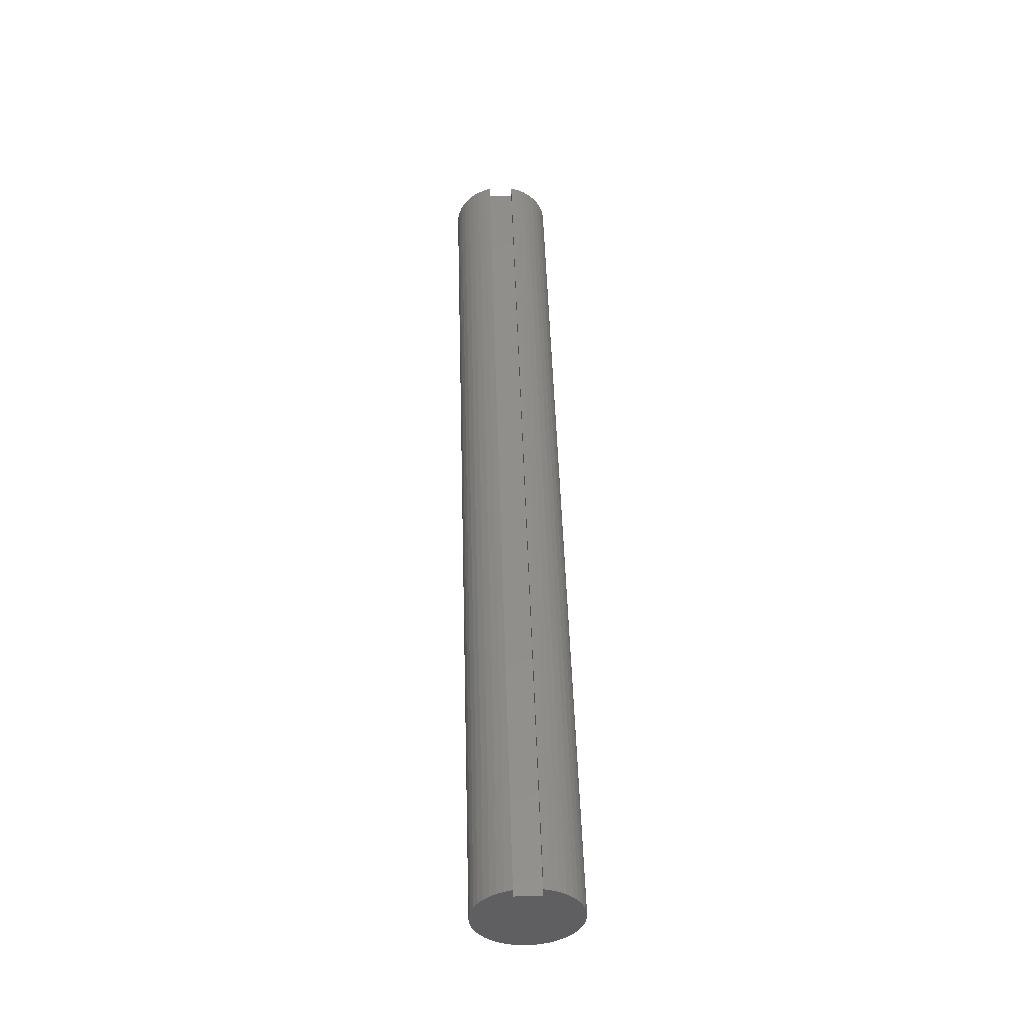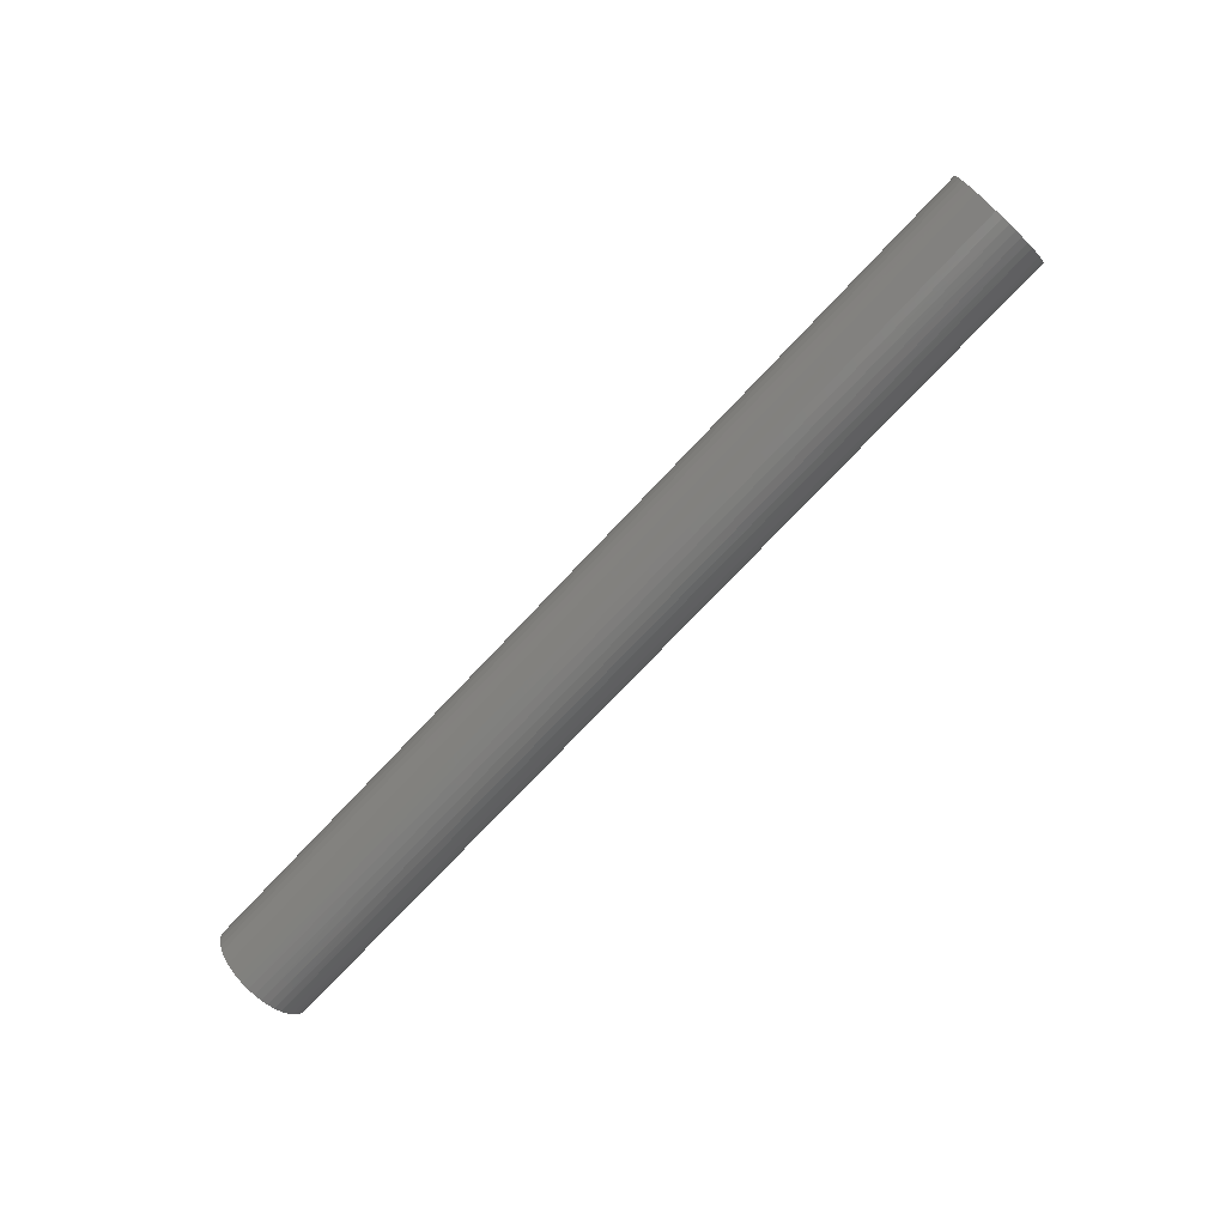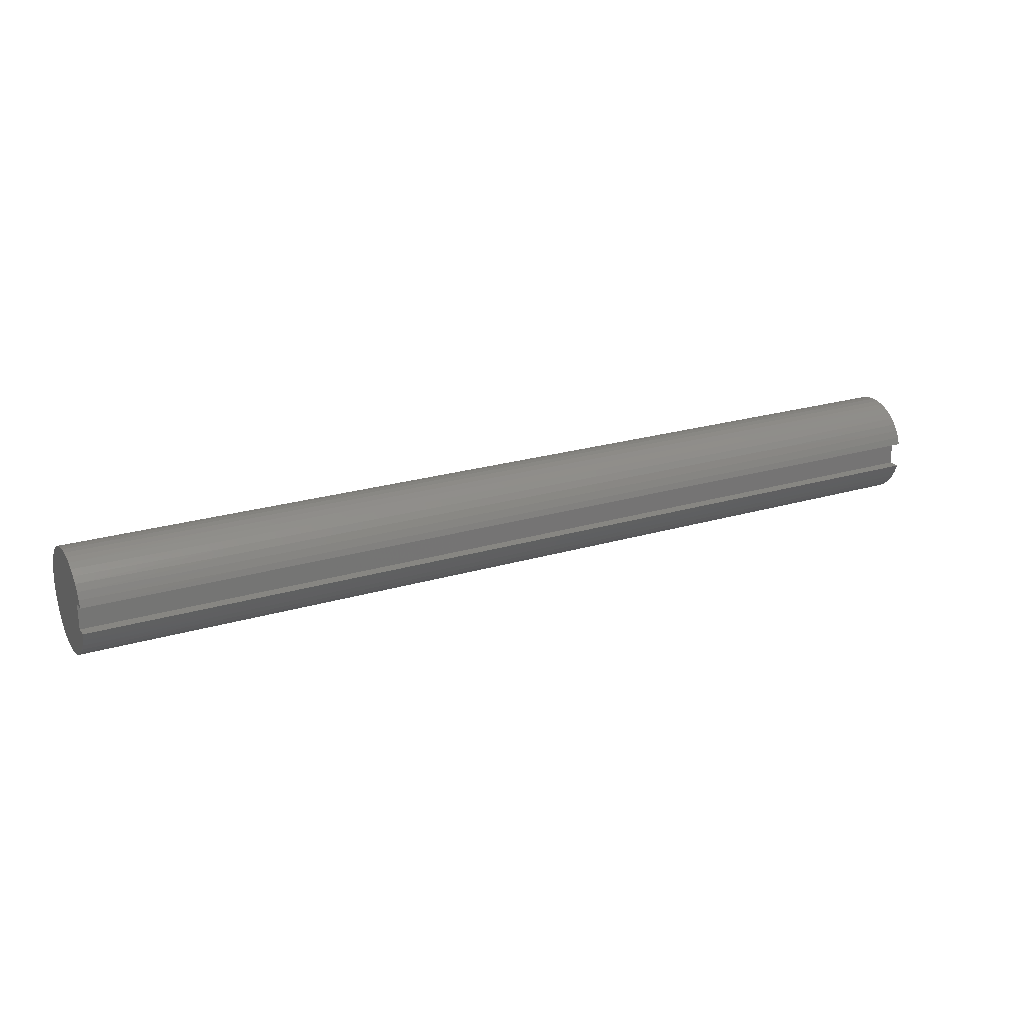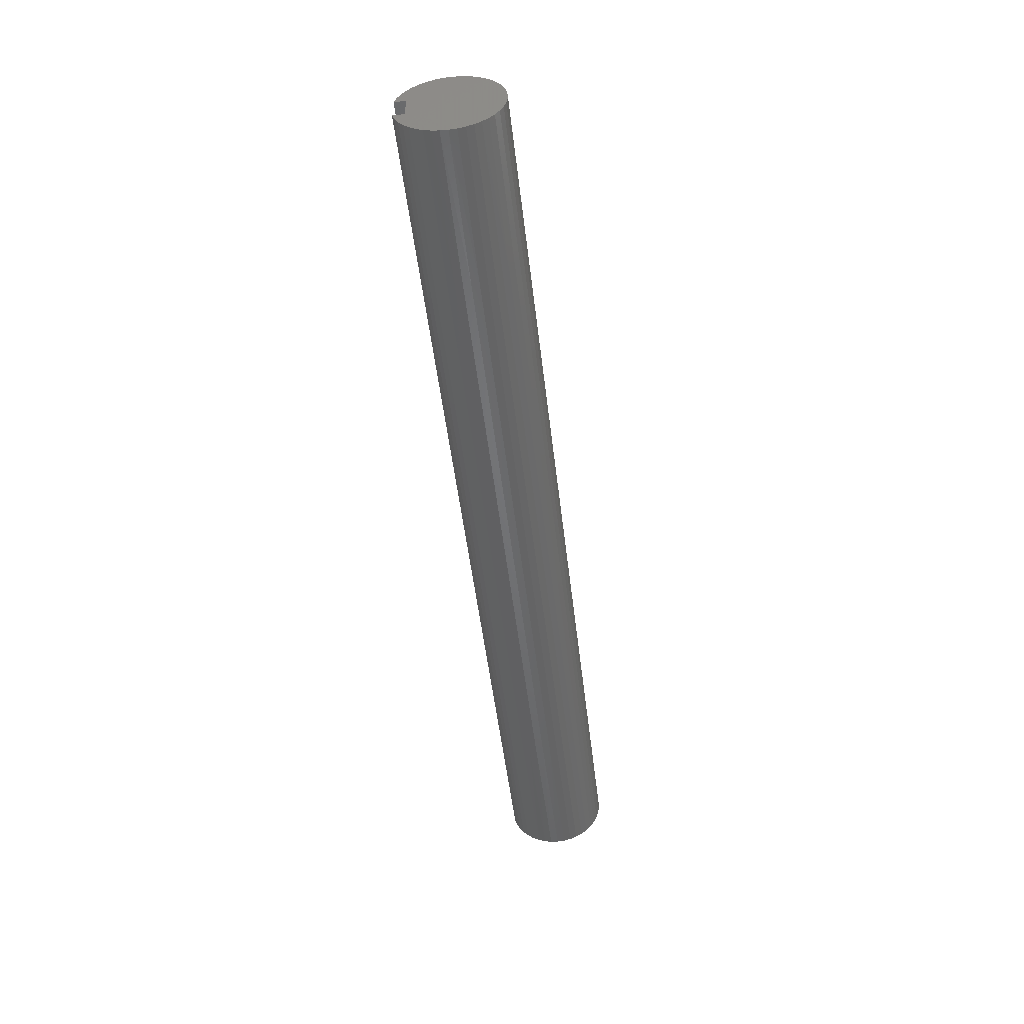
<metadata>
{"format":"stl","ext":"stl","renderer":"f3d","projection":"perspective","resolution":1024,"background":"white","views":[{"elev":49.4,"azim":88.3,"up":"+Y"},{"elev":-74.7,"azim":46.7,"up":"+Z"},{"elev":22.6,"azim":152.7,"up":"+Z"},{"elev":-50.9,"azim":-83.3,"up":"+Z"}]}
</metadata>
<code>
# stl→obj: 274 verts, 544 faces
v 0 0.375 0.125
v 9 0.375 0.125
v 0 0.375 -0.125
v 9 0.375 -0.125
v 0 0.4841 -0.125
v 9 0.4841 -0.125
v 0 0.4604 0.1951
v 1.5 0.4654 0.1827
v 0 0.4841 0.125
v 3 0.4654 0.1827
v 4.5 0.4654 0.1827
v 4.5 0.433 0.25
v 6 0.433 0.25
v 6 0.3909 0.3117
v 7.5 0.3909 0.3117
v 7.5 0.3401 0.3665
v 9 0.3833 0.321
v 9 0.3318 0.3741
v 7.5 0.2817 0.4131
v 9 0.2729 0.419
v 7.5 0.2169 0.4505
v 9 0.2081 0.4546
v 7.5 0.1474 0.4778
v 9 0.1387 0.4804
v 7.5 0.07452 0.4944
v 9 0.06627 0.4956
v 7.5 -0 0.5
v 9 -0.007614 0.4999
v 7.5 -0.07452 0.4944
v 9 -0.08133 0.4933
v 7.5 -0.1474 0.4778
v 9 -0.1533 0.4759
v 7.5 -0.2169 0.4505
v 9 -0.2218 0.4481
v 7.5 -0.2817 0.4131
v 9 -0.2855 0.4104
v 7.5 -0.3401 0.3665
v 9 -0.343 0.3638
v 7.5 -0.3909 0.3117
v 9 -0.3929 0.3092
v 7.5 -0.433 0.25
v 9 -0.4343 0.2478
v 7.5 -0.4654 0.1827
v 9 -0.4661 0.181
v 7.5 -0.4875 0.1113
v 9 -0.4877 0.1102
v 7.5 -0.4986 0.037
v 9 -0.4986 0.037
v 9 -0.4986 -0.037
v 7.5 -0.4986 -0.037
v 9 -0.4877 -0.1102
v 7.5 -0.4875 -0.1113
v 9 -0.4661 -0.181
v 7.5 -0.4654 -0.1827
v 9 -0.4343 -0.2478
v 7.5 -0.433 -0.25
v 9 -0.3929 -0.3092
v 7.5 -0.3909 -0.3117
v 9 -0.343 -0.3638
v 7.5 -0.3401 -0.3665
v 9 -0.2855 -0.4104
v 7.5 -0.2817 -0.4131
v 9 -0.2218 -0.4481
v 7.5 -0.2169 -0.4505
v 9 -0.1533 -0.4759
v 7.5 -0.1474 -0.4778
v 9 -0.08133 -0.4933
v 7.5 -0.07452 -0.4944
v 9 -0.007614 -0.4999
v 7.5 0 -0.5
v 9 0.06627 -0.4956
v 7.5 0.07452 -0.4944
v 9 0.1387 -0.4804
v 7.5 0.1474 -0.4778
v 9 0.2081 -0.4546
v 7.5 0.2169 -0.4505
v 9 0.2729 -0.419
v 7.5 0.2817 -0.4131
v 9 0.3318 -0.3741
v 7.5 0.3401 -0.3665
v 9 0.3833 -0.321
v 7.5 0.3909 -0.3117
v 9 0.4265 -0.2609
v 7.5 0.433 -0.25
v 9 0.4604 -0.1951
v 7.5 0.4654 -0.1827
v 6 0.4654 -0.1827
v 4.5 0.4654 -0.1827
v 4.5 0.433 -0.25
v 3 0.433 -0.25
v 3 0.3909 -0.3117
v 1.5 0.3909 -0.3117
v 1.5 0.3401 -0.3665
v 0 0.3833 -0.321
v 0 0.3318 -0.3741
v 1.5 0.2817 -0.4131
v 0 0.2729 -0.419
v 1.5 0.2169 -0.4505
v 0 0.2081 -0.4546
v 1.5 0.1474 -0.4778
v 0 0.1387 -0.4804
v 1.5 0.07452 -0.4944
v 0 0.06627 -0.4956
v 1.5 0 -0.5
v 0 -0.007614 -0.4999
v 1.5 -0.07452 -0.4944
v 0 -0.08133 -0.4933
v 1.5 -0.1474 -0.4778
v 0 -0.1533 -0.4759
v 1.5 -0.2169 -0.4505
v 0 -0.2218 -0.4481
v 1.5 -0.2817 -0.4131
v 0 -0.2855 -0.4104
v 1.5 -0.3401 -0.3665
v 0 -0.343 -0.3638
v 1.5 -0.3909 -0.3117
v 0 -0.3929 -0.3092
v 1.5 -0.433 -0.25
v 0 -0.4343 -0.2478
v 1.5 -0.4654 -0.1827
v 0 -0.4661 -0.181
v 1.5 -0.4875 -0.1113
v 0 -0.4877 -0.1102
v 1.5 -0.4986 -0.037
v 0 -0.4986 -0.037
v 0 -0.4986 0.037
v 1.5 -0.4986 0.037
v 0 -0.4877 0.1102
v 1.5 -0.4875 0.1113
v 0 -0.4661 0.181
v 1.5 -0.4654 0.1827
v 0 -0.4343 0.2478
v 1.5 -0.433 0.25
v 0 -0.3929 0.3092
v 1.5 -0.3909 0.3117
v 0 -0.343 0.3638
v 1.5 -0.3401 0.3665
v 0 -0.2855 0.4104
v 1.5 -0.2817 0.4131
v 0 -0.2218 0.4481
v 1.5 -0.2169 0.4505
v 0 -0.1533 0.4759
v 1.5 -0.1474 0.4778
v 0 -0.08133 0.4933
v 1.5 -0.07452 0.4944
v 0 -0.007614 0.4999
v 1.5 0 0.5
v 0 0.06627 0.4956
v 1.5 0.07452 0.4944
v 0 0.1387 0.4804
v 1.5 0.1474 0.4778
v 0 0.2081 0.4546
v 1.5 0.2169 0.4505
v 0 0.2729 0.419
v 1.5 0.2817 0.4131
v 0 0.3318 0.3741
v 1.5 0.3401 0.3665
v 0 0.3833 0.321
v 1.5 0.3909 0.3117
v 0 0.4265 0.2609
v 1.5 0.433 0.25
v 0 0.4265 -0.2609
v 1.5 0.433 -0.25
v 3 0.4654 -0.1827
v 0 0.4604 -0.1951
v 1.5 0.4654 -0.1827
v 9 0.4265 0.2609
v 7.5 0.433 0.25
v 6 0.4654 0.1827
v 9 0.4841 0.125
v 9 0.4604 0.1951
v 7.5 0.4654 0.1827
v 3 0 0.5
v 3 0.07452 0.4944
v 3 0.1474 0.4778
v 3 0.2169 0.4505
v 3 0.2817 0.4131
v 3 0.3401 0.3665
v 3 0.3909 0.3117
v 3 0.433 0.25
v 4.5 0 0.5
v 4.5 0.07452 0.4944
v 4.5 0.1474 0.4778
v 4.5 0.2169 0.4505
v 4.5 0.2817 0.4131
v 4.5 0.3401 0.3665
v 4.5 0.3909 0.3117
v 3 -0.07452 0.4944
v 3 -0.1474 0.4778
v 3 -0.2169 0.4505
v 3 -0.2817 0.4131
v 3 -0.3401 0.3665
v 3 -0.3909 0.3117
v 3 -0.433 0.25
v 3 -0.4654 0.1827
v 3 -0.4875 0.1113
v 3 -0.4986 0.037
v 3 -0.4986 -0.037
v 3 -0.4875 -0.1113
v 3 -0.4654 -0.1827
v 3 -0.433 -0.25
v 3 -0.3909 -0.3117
v 3 -0.3401 -0.3665
v 3 -0.2817 -0.4131
v 3 -0.2169 -0.4505
v 3 -0.1474 -0.4778
v 3 -0.07452 -0.4944
v 3 0 -0.5
v 3 0.07452 -0.4944
v 3 0.1474 -0.4778
v 3 0.2169 -0.4505
v 3 0.2817 -0.4131
v 3 0.3401 -0.3665
v 6 0 0.5
v 6 0.07452 0.4944
v 6 0.1474 0.4778
v 6 0.2169 0.4505
v 6 0.2817 0.4131
v 6 0.3401 0.3665
v 4.5 -0.07452 0.4944
v 4.5 -0.1474 0.4778
v 4.5 -0.2169 0.4505
v 4.5 -0.2817 0.4131
v 4.5 -0.3401 0.3665
v 4.5 -0.3909 0.3117
v 4.5 -0.433 0.25
v 4.5 -0.4654 0.1827
v 4.5 -0.4875 0.1113
v 4.5 -0.4986 0.037
v 4.5 -0.4986 -0.037
v 4.5 -0.4875 -0.1113
v 4.5 -0.4654 -0.1827
v 4.5 -0.433 -0.25
v 4.5 -0.3909 -0.3117
v 4.5 -0.3401 -0.3665
v 4.5 -0.2817 -0.4131
v 4.5 -0.2169 -0.4505
v 4.5 -0.1474 -0.4778
v 4.5 -0.07452 -0.4944
v 4.5 0 -0.5
v 4.5 0.07452 -0.4944
v 4.5 0.1474 -0.4778
v 4.5 0.2169 -0.4505
v 4.5 0.2817 -0.4131
v 4.5 0.3401 -0.3665
v 4.5 0.3909 -0.3117
v 6 -0.07452 0.4944
v 6 -0.1474 0.4778
v 6 -0.2169 0.4505
v 6 -0.2817 0.4131
v 6 -0.3401 0.3665
v 6 -0.3909 0.3117
v 6 -0.433 0.25
v 6 -0.4654 0.1827
v 6 -0.4875 0.1113
v 6 -0.4986 0.037
v 6 -0.4986 -0.037
v 6 -0.4875 -0.1113
v 6 -0.4654 -0.1827
v 6 -0.433 -0.25
v 6 -0.3909 -0.3117
v 6 -0.3401 -0.3665
v 6 -0.2817 -0.4131
v 6 -0.2169 -0.4505
v 6 -0.1474 -0.4778
v 6 -0.07452 -0.4944
v 6 0 -0.5
v 6 0.07452 -0.4944
v 6 0.1474 -0.4778
v 6 0.2169 -0.4505
v 6 0.2817 -0.4131
v 6 0.3401 -0.3665
v 6 0.3909 -0.3117
v 6 0.433 -0.25
f 1 2 3
f 3 2 4
f 3 4 5
f 5 4 6
f 7 8 9
f 9 8 10
f 9 10 11
f 11 10 12
f 11 12 13
f 13 12 14
f 13 14 15
f 15 14 16
f 15 16 17
f 17 16 18
f 18 16 19
f 18 19 20
f 20 19 21
f 20 21 22
f 22 21 23
f 22 23 24
f 24 23 25
f 24 25 26
f 26 25 27
f 26 27 28
f 28 27 29
f 28 29 30
f 30 29 31
f 30 31 32
f 32 31 33
f 32 33 34
f 34 33 35
f 34 35 36
f 36 35 37
f 36 37 38
f 38 37 39
f 38 39 40
f 40 39 41
f 40 41 42
f 42 41 43
f 42 43 44
f 44 43 45
f 44 45 46
f 46 45 47
f 46 47 48
f 48 47 49
f 49 47 50
f 49 50 51
f 51 50 52
f 51 52 53
f 53 52 54
f 53 54 55
f 55 54 56
f 55 56 57
f 57 56 58
f 57 58 59
f 59 58 60
f 59 60 61
f 61 60 62
f 61 62 63
f 63 62 64
f 63 64 65
f 65 64 66
f 65 66 67
f 67 66 68
f 67 68 69
f 69 68 70
f 69 70 71
f 71 70 72
f 71 72 73
f 73 72 74
f 73 74 75
f 75 74 76
f 75 76 77
f 77 76 78
f 77 78 79
f 79 78 80
f 79 80 81
f 81 80 82
f 81 82 83
f 83 82 84
f 83 84 85
f 85 84 86
f 85 86 6
f 6 86 87
f 6 87 88
f 88 87 89
f 88 89 90
f 90 89 91
f 90 91 92
f 92 91 93
f 92 93 94
f 94 93 95
f 95 93 96
f 95 96 97
f 97 96 98
f 97 98 99
f 99 98 100
f 99 100 101
f 101 100 102
f 101 102 103
f 103 102 104
f 103 104 105
f 105 104 106
f 105 106 107
f 107 106 108
f 107 108 109
f 109 108 110
f 109 110 111
f 111 110 112
f 111 112 113
f 113 112 114
f 113 114 115
f 115 114 116
f 115 116 117
f 117 116 118
f 117 118 119
f 119 118 120
f 119 120 121
f 121 120 122
f 121 122 123
f 123 122 124
f 123 124 125
f 125 124 126
f 126 124 127
f 126 127 128
f 128 127 129
f 128 129 130
f 130 129 131
f 130 131 132
f 132 131 133
f 132 133 134
f 134 133 135
f 134 135 136
f 136 135 137
f 136 137 138
f 138 137 139
f 138 139 140
f 140 139 141
f 140 141 142
f 142 141 143
f 142 143 144
f 144 143 145
f 144 145 146
f 146 145 147
f 146 147 148
f 148 147 149
f 148 149 150
f 150 149 151
f 150 151 152
f 152 151 153
f 152 153 154
f 154 153 155
f 154 155 156
f 156 155 157
f 156 157 158
f 158 157 159
f 158 159 160
f 160 159 161
f 160 161 7
f 7 161 8
f 94 162 92
f 92 162 163
f 92 163 90
f 90 163 164
f 90 164 88
f 88 164 5
f 88 5 6
f 162 165 163
f 163 165 166
f 163 166 164
f 164 166 5
f 165 5 166
f 17 167 15
f 15 167 168
f 15 168 13
f 13 168 169
f 13 169 11
f 11 169 170
f 11 170 9
f 167 171 168
f 168 171 172
f 168 172 169
f 169 172 170
f 171 170 172
f 147 173 149
f 149 173 174
f 149 174 151
f 151 174 175
f 151 175 153
f 153 175 176
f 153 176 155
f 155 176 177
f 155 177 157
f 157 177 178
f 157 178 159
f 159 178 179
f 159 179 161
f 161 179 180
f 161 180 8
f 8 180 10
f 173 181 174
f 174 181 182
f 174 182 175
f 175 182 183
f 175 183 176
f 176 183 184
f 176 184 177
f 177 184 185
f 177 185 178
f 178 185 186
f 178 186 179
f 179 186 187
f 179 187 180
f 180 187 12
f 180 12 10
f 173 147 188
f 188 147 145
f 188 145 189
f 189 145 143
f 189 143 190
f 190 143 141
f 190 141 191
f 191 141 139
f 191 139 192
f 192 139 137
f 192 137 193
f 193 137 135
f 193 135 194
f 194 135 133
f 194 133 195
f 195 133 131
f 195 131 196
f 196 131 129
f 196 129 197
f 197 129 127
f 197 127 198
f 198 127 124
f 198 124 199
f 199 124 122
f 199 122 200
f 200 122 120
f 200 120 201
f 201 120 118
f 201 118 202
f 202 118 116
f 202 116 203
f 203 116 114
f 203 114 204
f 204 114 112
f 204 112 205
f 205 112 110
f 205 110 206
f 206 110 108
f 206 108 207
f 207 108 106
f 207 106 208
f 208 106 104
f 208 104 209
f 209 104 102
f 209 102 210
f 210 102 100
f 210 100 211
f 211 100 98
f 211 98 212
f 212 98 96
f 212 96 213
f 213 96 93
f 213 93 91
f 181 214 182
f 182 214 215
f 182 215 183
f 183 215 216
f 183 216 184
f 184 216 217
f 184 217 185
f 185 217 218
f 185 218 186
f 186 218 219
f 186 219 187
f 187 219 14
f 187 14 12
f 181 173 220
f 220 173 188
f 220 188 221
f 221 188 189
f 221 189 222
f 222 189 190
f 222 190 223
f 223 190 191
f 223 191 224
f 224 191 192
f 224 192 225
f 225 192 193
f 225 193 226
f 226 193 194
f 226 194 227
f 227 194 195
f 227 195 228
f 228 195 196
f 228 196 229
f 229 196 197
f 229 197 230
f 230 197 198
f 230 198 231
f 231 198 199
f 231 199 232
f 232 199 200
f 232 200 233
f 233 200 201
f 233 201 234
f 234 201 202
f 234 202 235
f 235 202 203
f 235 203 236
f 236 203 204
f 236 204 237
f 237 204 205
f 237 205 238
f 238 205 206
f 238 206 239
f 239 206 207
f 239 207 240
f 240 207 208
f 240 208 241
f 241 208 209
f 241 209 242
f 242 209 210
f 242 210 243
f 243 210 211
f 243 211 244
f 244 211 212
f 244 212 245
f 245 212 213
f 245 213 246
f 246 213 91
f 246 91 89
f 214 27 215
f 215 27 25
f 215 25 216
f 216 25 23
f 216 23 217
f 217 23 21
f 217 21 218
f 218 21 19
f 218 19 219
f 219 19 16
f 219 16 14
f 214 181 247
f 247 181 220
f 247 220 248
f 248 220 221
f 248 221 249
f 249 221 222
f 249 222 250
f 250 222 223
f 250 223 251
f 251 223 224
f 251 224 252
f 252 224 225
f 252 225 253
f 253 225 226
f 253 226 254
f 254 226 227
f 254 227 255
f 255 227 228
f 255 228 256
f 256 228 229
f 256 229 257
f 257 229 230
f 257 230 258
f 258 230 231
f 258 231 259
f 259 231 232
f 259 232 260
f 260 232 233
f 260 233 261
f 261 233 234
f 261 234 262
f 262 234 235
f 262 235 263
f 263 235 236
f 263 236 264
f 264 236 237
f 264 237 265
f 265 237 238
f 265 238 266
f 266 238 239
f 266 239 267
f 267 239 240
f 267 240 268
f 268 240 241
f 268 241 269
f 269 241 242
f 269 242 270
f 270 242 243
f 270 243 271
f 271 243 244
f 271 244 272
f 272 244 245
f 272 245 273
f 273 245 246
f 273 246 274
f 274 246 89
f 274 89 87
f 27 214 29
f 29 214 247
f 29 247 31
f 31 247 248
f 31 248 33
f 33 248 249
f 33 249 35
f 35 249 250
f 35 250 37
f 37 250 251
f 37 251 39
f 39 251 252
f 39 252 41
f 41 252 253
f 41 253 43
f 43 253 254
f 43 254 45
f 45 254 255
f 45 255 47
f 47 255 256
f 47 256 50
f 50 256 257
f 50 257 52
f 52 257 258
f 52 258 54
f 54 258 259
f 54 259 56
f 56 259 260
f 56 260 58
f 58 260 261
f 58 261 60
f 60 261 262
f 60 262 62
f 62 262 263
f 62 263 64
f 64 263 264
f 64 264 66
f 66 264 265
f 66 265 68
f 68 265 266
f 68 266 70
f 70 266 267
f 70 267 72
f 72 267 268
f 72 268 74
f 74 268 269
f 74 269 76
f 76 269 270
f 76 270 78
f 78 270 271
f 78 271 80
f 80 271 272
f 80 272 82
f 82 272 273
f 82 273 84
f 84 273 274
f 84 274 86
f 86 274 87
f 9 170 1
f 1 170 2
f 170 171 2
f 2 171 167
f 2 167 17
f 17 18 2
f 2 18 20
f 2 20 22
f 22 24 2
f 2 24 26
f 2 26 28
f 28 30 2
f 2 30 32
f 2 32 34
f 36 61 34
f 34 61 63
f 34 63 2
f 2 63 4
f 4 63 65
f 4 65 67
f 61 36 59
f 59 36 38
f 59 38 57
f 57 38 40
f 57 40 55
f 55 40 42
f 55 42 53
f 53 42 44
f 53 44 51
f 51 44 46
f 51 46 49
f 49 46 48
f 67 69 4
f 4 69 71
f 4 71 73
f 73 75 4
f 4 75 77
f 4 77 79
f 79 81 4
f 4 81 83
f 4 83 85
f 85 6 4
f 9 1 7
f 7 1 160
f 160 1 158
f 158 1 156
f 156 1 154
f 154 1 152
f 152 1 150
f 150 1 148
f 148 1 146
f 146 1 144
f 144 1 142
f 142 1 140
f 140 1 3
f 140 3 111
f 111 3 109
f 109 3 107
f 107 3 105
f 105 3 103
f 103 3 101
f 101 3 99
f 99 3 97
f 97 3 95
f 95 3 94
f 94 3 162
f 162 3 165
f 165 3 5
f 140 111 138
f 138 111 113
f 138 113 136
f 136 113 115
f 136 115 134
f 134 115 117
f 134 117 132
f 132 117 119
f 132 119 130
f 130 119 121
f 130 121 128
f 128 121 123
f 128 123 126
f 126 123 125

</code>
